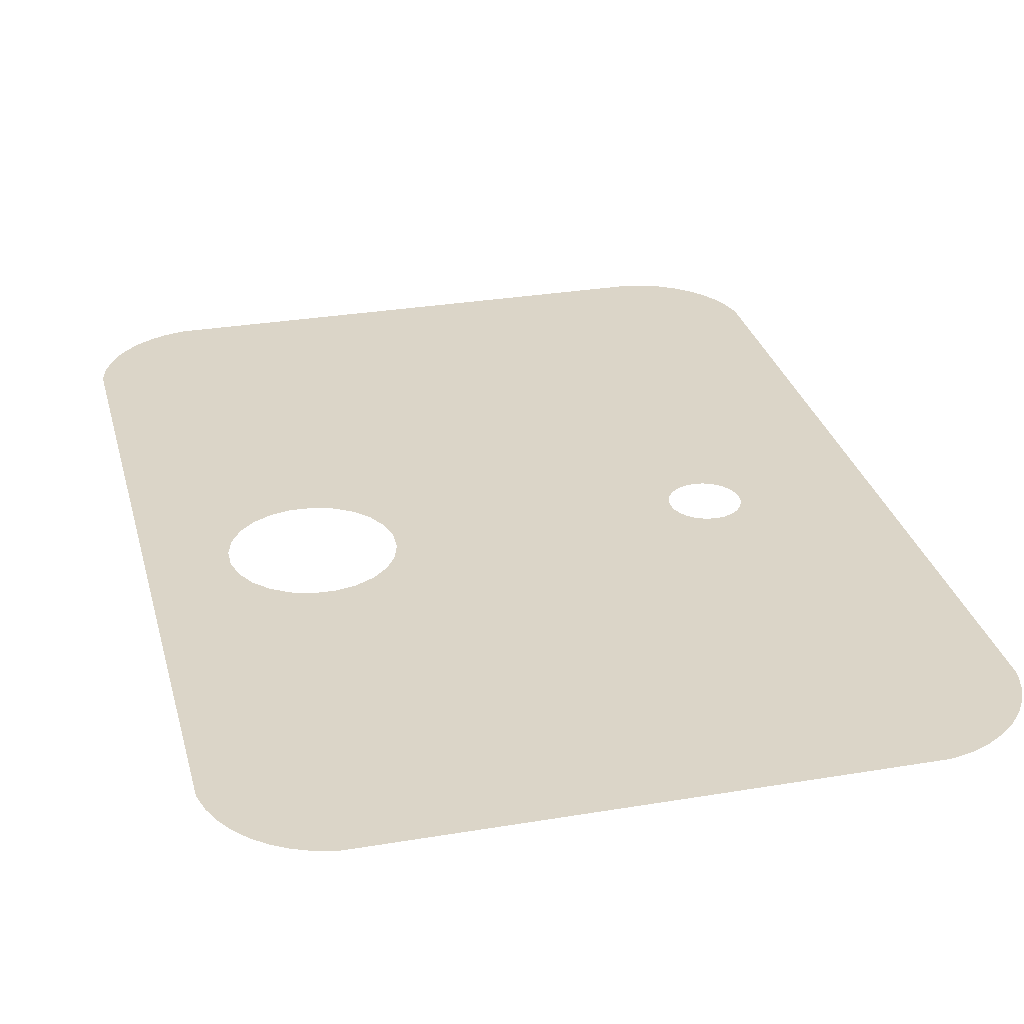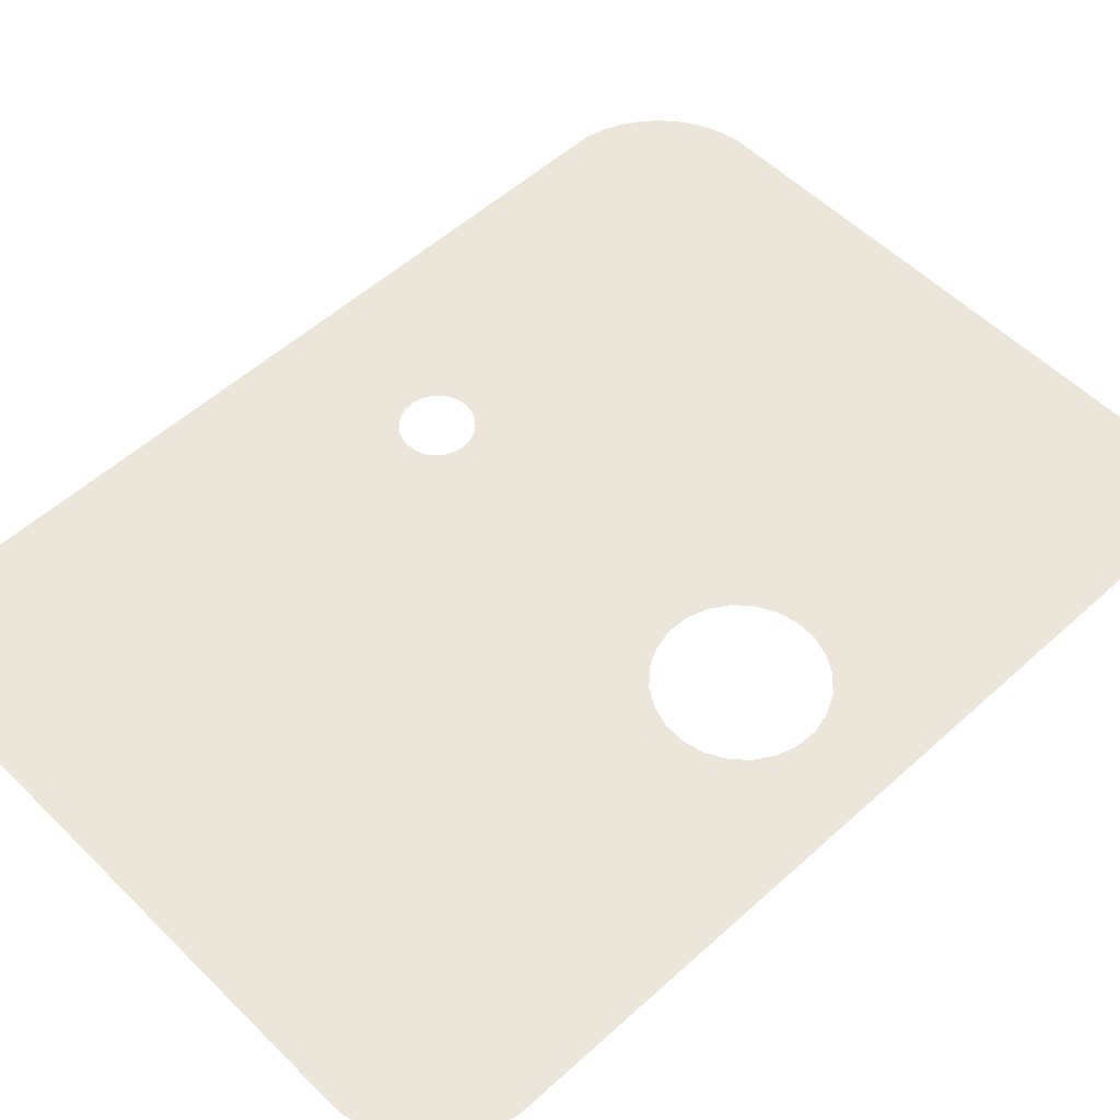
<metadata>
{"format":"obj","ext":"obj","renderer":"f3d","projection":"perspective","resolution":1024,"background":"white","views":[{"elev":29.6,"azim":166.1,"up":"+Z"},{"elev":54.5,"azim":46.2,"up":"+Z"}]}
</metadata>
<code>
o 3dw.52d8d0a55b5b593188fb7d9c2bb964c5/Model/mesh1/mesh1-geometry/material_3#mesh1-geometry
v 0.3984 0.4903 0.5706
v 0.4036 0.4693 0.5706
v 0.4036 -0.4634 0.5706
v 0.4042 0.4632 0.5706
v 0.4042 -0.4573 0.5706
v 0.4036 0.4693 0.5706
v 0.2887 -0.5783 0.5706
v 0.3092 0.01612 0.5706
v 0.3097 -0.5731 0.5706
v 0.3296 -0.5647 0.5706
v 0.3097 -0.5731 0.5706
v 0.31 0.04097 0.5706
v 0.2826 -0.5789 0.5706
v 0.2707 -0.04577 0.5706
v 0.2887 -0.5783 0.5706
v 0.2887 0.5843 0.5706
v 0.3097 0.579 0.5706
v 0.3043 0.06517 0.5706
v 0.2826 0.5848 0.5706
v 0.2887 0.5843 0.5706
v 0.2756 0.1052 0.5706
v -0.323 0.5848 0.5706
v 0.2826 0.5848 0.5706
v 0.2756 0.1052 0.5706
v 0.39 0.5103 0.5706
v 0.3984 0.4903 0.5706
v 0.3984 -0.4844 0.5706
v 0.4036 -0.4634 0.5706
v 0.4036 0.4693 0.5706
v 0.4042 -0.4573 0.5706
v 0.3984 -0.4844 0.5706
v 0.3984 0.4903 0.5706
v 0.4036 -0.4634 0.5706
v 0.3296 -0.5647 0.5706
v 0.3296 0.5706 0.5706
v 0.3481 -0.5533 0.5706
v 0.3092 0.01612 0.5706
v 0.31 0.04097 0.5706
v 0.3097 -0.5731 0.5706
v 0.302 -0.007663 0.5706
v 0.3092 0.01612 0.5706
v 0.2887 -0.5783 0.5706
v 0.31 0.04097 0.5706
v 0.3097 0.579 0.5706
v 0.3296 -0.5647 0.5706
v 0.2707 -0.04577 0.5706
v 0.2889 -0.02877 0.5706
v 0.2887 -0.5783 0.5706
v -0.3311 -0.5789 0.5706
v 0.2707 -0.04577 0.5706
v 0.2826 -0.5789 0.5706
v -0.4527 0.4551 0.5706
v -0.4521 0.4616 0.5706
v -0.4521 -0.4634 0.5706
v -0.4521 0.4616 0.5706
v -0.4465 0.484 0.5706
v -0.4469 -0.4844 0.5706
v 0.3097 0.579 0.5706
v 0.3296 0.5706 0.5706
v 0.3296 -0.5647 0.5706
v 0.3043 0.06517 0.5706
v 0.3097 0.579 0.5706
v 0.31 0.04097 0.5706
v 0.2926 0.08708 0.5706
v 0.2887 0.5843 0.5706
v 0.3043 0.06517 0.5706
v 0.2756 0.1052 0.5706
v 0.2887 0.5843 0.5706
v 0.2926 0.08708 0.5706
v 0.2545 0.1183 0.5706
v -0.323 0.5848 0.5706
v 0.2756 0.1052 0.5706
v 0.3786 0.5287 0.5706
v 0.39 0.5103 0.5706
v 0.39 -0.5043 0.5706
v 0.39 -0.5043 0.5706
v 0.39 0.5103 0.5706
v 0.3984 -0.4844 0.5706
v 0.3481 -0.5533 0.5706
v 0.3481 0.5592 0.5706
v 0.3645 -0.5392 0.5706
v 0.3296 0.5706 0.5706
v 0.3481 0.5592 0.5706
v 0.3481 -0.5533 0.5706
v 0.2889 -0.02877 0.5706
v 0.302 -0.007663 0.5706
v 0.2887 -0.5783 0.5706
v 0.2488 -0.0575 0.5706
v 0.2707 -0.04577 0.5706
v -0.3311 -0.5789 0.5706
v -0.4527 -0.4573 0.5706
v -0.4527 0.4551 0.5706
v -0.4521 -0.4634 0.5706
v -0.4465 0.484 0.5706
v -0.4375 0.5053 0.5706
v -0.4385 -0.5043 0.5706
v -0.4521 -0.4634 0.5706
v -0.4521 0.4616 0.5706
v -0.4469 -0.4844 0.5706
v -0.4469 -0.4844 0.5706
v -0.4465 0.484 0.5706
v -0.4385 -0.5043 0.5706
v -0.3295 0.5842 0.5706
v -0.323 0.5848 0.5706
v -0.3311 -0.5789 0.5706
v 0.2307 0.1255 0.5706
v -0.323 0.5848 0.5706
v 0.2545 0.1183 0.5706
v 0.3645 0.5451 0.5706
v 0.3786 0.5287 0.5706
v 0.3786 -0.5228 0.5706
v 0.3786 -0.5228 0.5706
v 0.3786 0.5287 0.5706
v 0.39 -0.5043 0.5706
v 0.3481 0.5592 0.5706
v 0.3645 0.5451 0.5706
v 0.3645 -0.5392 0.5706
v 0.2246 -0.06315 0.5706
v 0.2488 -0.0575 0.5706
v -0.3311 -0.5789 0.5706
v -0.4375 0.5053 0.5706
v -0.4254 0.5249 0.5706
v -0.4271 -0.5228 0.5706
v -0.4385 -0.5043 0.5706
v -0.4375 0.5053 0.5706
v -0.4271 -0.5228 0.5706
v -0.323 0.5848 0.5706
v -0.2924 0.0316 0.5706
v -0.3311 -0.5789 0.5706
v -0.3519 0.5786 0.5706
v -0.3295 0.5842 0.5706
v -0.3311 -0.5789 0.5706
v 0.2059 0.1263 0.5706
v -0.323 0.5848 0.5706
v 0.2307 0.1255 0.5706
v 0.3645 -0.5392 0.5706
v 0.3645 0.5451 0.5706
v 0.3786 -0.5228 0.5706
v 0.1998 -0.06235 0.5706
v 0.2246 -0.06315 0.5706
v -0.3311 -0.5789 0.5706
v -0.3372 -0.5783 0.5706
v -0.3519 0.5786 0.5706
v -0.3311 -0.5789 0.5706
v -0.4254 0.5249 0.5706
v -0.4104 0.5425 0.5706
v -0.413 -0.5392 0.5706
v -0.4271 -0.5228 0.5706
v -0.4254 0.5249 0.5706
v -0.413 -0.5392 0.5706
v -0.2924 0.0316 0.5706
v -0.291 0.02064 0.5706
v -0.3311 -0.5789 0.5706
v -0.2924 0.0316 0.5706
v -0.323 0.5848 0.5706
v -0.291 0.04255 0.5706
v 0.1817 0.1207 0.5706
v -0.323 0.5848 0.5706
v 0.2059 0.1263 0.5706
v 0.176 -0.05514 0.5706
v 0.1998 -0.06235 0.5706
v -0.3311 -0.5789 0.5706
v -0.3582 -0.5731 0.5706
v -0.3519 0.5786 0.5706
v -0.3372 -0.5783 0.5706
v -0.413 -0.5392 0.5706
v -0.4104 0.5425 0.5706
v -0.3966 -0.5533 0.5706
v -0.291 0.02064 0.5706
v -0.2867 0.01044 0.5706
v -0.3311 -0.5789 0.5706
v -0.291 0.04255 0.5706
v -0.323 0.5848 0.5706
v -0.2867 0.05275 0.5706
v 0.1598 0.109 0.5706
v -0.323 0.5848 0.5706
v 0.1817 0.1207 0.5706
v 0.1549 -0.04203 0.5706
v 0.176 -0.05514 0.5706
v -0.3311 -0.5789 0.5706
v -0.3732 0.5696 0.5706
v -0.3519 0.5786 0.5706
v -0.3582 -0.5731 0.5706
v -0.4104 0.5425 0.5706
v -0.3928 0.5575 0.5706
v -0.3966 -0.5533 0.5706
v -0.2867 0.01044 0.5706
v -0.28 0.001675 0.5706
v -0.3311 -0.5789 0.5706
v -0.2867 0.05275 0.5706
v -0.323 0.5848 0.5706
v -0.28 0.06152 0.5706
v 0.1416 0.09197 0.5706
v -0.323 0.5848 0.5706
v 0.1598 0.109 0.5706
v 0.1379 -0.02389 0.5706
v 0.1549 -0.04203 0.5706
v -0.3311 -0.5789 0.5706
v -0.3782 -0.5647 0.5706
v -0.3732 0.5696 0.5706
v -0.3582 -0.5731 0.5706
v -0.3966 -0.5533 0.5706
v -0.3928 0.5575 0.5706
v -0.3782 -0.5647 0.5706
v -0.3928 0.5575 0.5706
v -0.3732 0.5696 0.5706
v -0.3782 -0.5647 0.5706
v -0.28 0.001675 0.5706
v -0.2712 -0.00505 0.5706
v -0.3311 -0.5789 0.5706
v -0.28 0.06152 0.5706
v -0.323 0.5848 0.5706
v -0.2712 0.06824 0.5706
v 0.1285 0.07086 0.5706
v -0.323 0.5848 0.5706
v 0.1416 0.09197 0.5706
v 0.1262 -0.001977 0.5706
v 0.1379 -0.02389 0.5706
v -0.3311 -0.5789 0.5706
v -0.2712 -0.00505 0.5706
v -0.261 -0.009278 0.5706
v -0.3311 -0.5789 0.5706
v -0.2712 0.06824 0.5706
v -0.323 0.5848 0.5706
v -0.261 0.07247 0.5706
v 0.1213 0.04707 0.5706
v -0.323 0.5848 0.5706
v 0.1285 0.07086 0.5706
v 0.1205 0.02223 0.5706
v 0.1262 -0.001977 0.5706
v -0.3311 -0.5789 0.5706
v -0.261 -0.009278 0.5706
v -0.2501 -0.01072 0.5706
v -0.3311 -0.5789 0.5706
v -0.261 0.07247 0.5706
v -0.323 0.5848 0.5706
v -0.2501 0.07391 0.5706
v 0.1205 0.02223 0.5706
v -0.323 0.5848 0.5706
v 0.1213 0.04707 0.5706
v -0.2092 0.02064 0.5706
v 0.1205 0.02223 0.5706
v -0.3311 -0.5789 0.5706
v -0.2501 -0.01072 0.5706
v -0.2391 -0.009278 0.5706
v -0.3311 -0.5789 0.5706
v -0.2501 0.07391 0.5706
v -0.323 0.5848 0.5706
v -0.2391 0.07247 0.5706
v -0.2092 0.04255 0.5706
v -0.323 0.5848 0.5706
v 0.1205 0.02223 0.5706
v -0.2078 0.0316 0.5706
v 0.1205 0.02223 0.5706
v -0.2092 0.02064 0.5706
v -0.2134 0.01044 0.5706
v -0.2092 0.02064 0.5706
v -0.3311 -0.5789 0.5706
v -0.2391 -0.009278 0.5706
v -0.2289 -0.00505 0.5706
v -0.3311 -0.5789 0.5706
v -0.2391 0.07247 0.5706
v -0.323 0.5848 0.5706
v -0.2289 0.06824 0.5706
v -0.2134 0.05275 0.5706
v -0.323 0.5848 0.5706
v -0.2092 0.04255 0.5706
v -0.2078 0.0316 0.5706
v -0.2092 0.04255 0.5706
v 0.1205 0.02223 0.5706
v -0.2202 0.001675 0.5706
v -0.2134 0.01044 0.5706
v -0.3311 -0.5789 0.5706
v -0.2289 -0.00505 0.5706
v -0.2202 0.001675 0.5706
v -0.3311 -0.5789 0.5706
v -0.2289 0.06824 0.5706
v -0.323 0.5848 0.5706
v -0.2202 0.06152 0.5706
v -0.2202 0.06152 0.5706
v -0.323 0.5848 0.5706
v -0.2134 0.05275 0.5706
v 0.4036 -0.4634 0.5706
v 0.4036 0.4693 0.5706
v 0.3984 0.4903 0.5706
v 0.4036 0.4693 0.5706
v 0.4042 -0.4573 0.5706
v 0.4042 0.4632 0.5706
v 0.3097 -0.5731 0.5706
v 0.3092 0.01612 0.5706
v 0.2887 -0.5783 0.5706
v 0.31 0.04097 0.5706
v 0.3097 -0.5731 0.5706
v 0.3296 -0.5647 0.5706
v 0.2887 -0.5783 0.5706
v 0.2707 -0.04577 0.5706
v 0.2826 -0.5789 0.5706
v 0.3043 0.06517 0.5706
v 0.3097 0.579 0.5706
v 0.2887 0.5843 0.5706
v 0.2756 0.1052 0.5706
v 0.2887 0.5843 0.5706
v 0.2826 0.5848 0.5706
v 0.2756 0.1052 0.5706
v 0.2826 0.5848 0.5706
v -0.323 0.5848 0.5706
v 0.3984 -0.4844 0.5706
v 0.3984 0.4903 0.5706
v 0.39 0.5103 0.5706
v 0.4042 -0.4573 0.5706
v 0.4036 0.4693 0.5706
v 0.4036 -0.4634 0.5706
v 0.4036 -0.4634 0.5706
v 0.3984 0.4903 0.5706
v 0.3984 -0.4844 0.5706
v 0.3481 -0.5533 0.5706
v 0.3296 0.5706 0.5706
v 0.3296 -0.5647 0.5706
v 0.3097 -0.5731 0.5706
v 0.31 0.04097 0.5706
v 0.3092 0.01612 0.5706
v 0.2887 -0.5783 0.5706
v 0.3092 0.01612 0.5706
v 0.302 -0.007663 0.5706
v 0.3296 -0.5647 0.5706
v 0.3097 0.579 0.5706
v 0.31 0.04097 0.5706
v 0.2887 -0.5783 0.5706
v 0.2889 -0.02877 0.5706
v 0.2707 -0.04577 0.5706
v 0.2826 -0.5789 0.5706
v 0.2707 -0.04577 0.5706
v -0.3311 -0.5789 0.5706
v -0.4521 -0.4634 0.5706
v -0.4521 0.4616 0.5706
v -0.4527 0.4551 0.5706
v -0.4469 -0.4844 0.5706
v -0.4465 0.484 0.5706
v -0.4521 0.4616 0.5706
v 0.3296 -0.5647 0.5706
v 0.3296 0.5706 0.5706
v 0.3097 0.579 0.5706
v 0.31 0.04097 0.5706
v 0.3097 0.579 0.5706
v 0.3043 0.06517 0.5706
v 0.3043 0.06517 0.5706
v 0.2887 0.5843 0.5706
v 0.2926 0.08708 0.5706
v 0.2926 0.08708 0.5706
v 0.2887 0.5843 0.5706
v 0.2756 0.1052 0.5706
v 0.2756 0.1052 0.5706
v -0.323 0.5848 0.5706
v 0.2545 0.1183 0.5706
v 0.39 -0.5043 0.5706
v 0.39 0.5103 0.5706
v 0.3786 0.5287 0.5706
v 0.3984 -0.4844 0.5706
v 0.39 0.5103 0.5706
v 0.39 -0.5043 0.5706
v 0.3645 -0.5392 0.5706
v 0.3481 0.5592 0.5706
v 0.3481 -0.5533 0.5706
v 0.3481 -0.5533 0.5706
v 0.3481 0.5592 0.5706
v 0.3296 0.5706 0.5706
v 0.2887 -0.5783 0.5706
v 0.302 -0.007663 0.5706
v 0.2889 -0.02877 0.5706
v -0.3311 -0.5789 0.5706
v 0.2707 -0.04577 0.5706
v 0.2488 -0.0575 0.5706
v -0.4521 -0.4634 0.5706
v -0.4527 0.4551 0.5706
v -0.4527 -0.4573 0.5706
v -0.4385 -0.5043 0.5706
v -0.4375 0.5053 0.5706
v -0.4465 0.484 0.5706
v -0.4469 -0.4844 0.5706
v -0.4521 0.4616 0.5706
v -0.4521 -0.4634 0.5706
v -0.4385 -0.5043 0.5706
v -0.4465 0.484 0.5706
v -0.4469 -0.4844 0.5706
v -0.3311 -0.5789 0.5706
v -0.323 0.5848 0.5706
v -0.3295 0.5842 0.5706
v 0.2545 0.1183 0.5706
v -0.323 0.5848 0.5706
v 0.2307 0.1255 0.5706
v 0.3786 -0.5228 0.5706
v 0.3786 0.5287 0.5706
v 0.3645 0.5451 0.5706
v 0.39 -0.5043 0.5706
v 0.3786 0.5287 0.5706
v 0.3786 -0.5228 0.5706
v 0.3645 -0.5392 0.5706
v 0.3645 0.5451 0.5706
v 0.3481 0.5592 0.5706
v -0.3311 -0.5789 0.5706
v 0.2488 -0.0575 0.5706
v 0.2246 -0.06315 0.5706
v -0.4271 -0.5228 0.5706
v -0.4254 0.5249 0.5706
v -0.4375 0.5053 0.5706
v -0.4271 -0.5228 0.5706
v -0.4375 0.5053 0.5706
v -0.4385 -0.5043 0.5706
v -0.3311 -0.5789 0.5706
v -0.2924 0.0316 0.5706
v -0.323 0.5848 0.5706
v -0.3311 -0.5789 0.5706
v -0.3295 0.5842 0.5706
v -0.3519 0.5786 0.5706
v 0.2307 0.1255 0.5706
v -0.323 0.5848 0.5706
v 0.2059 0.1263 0.5706
v 0.3786 -0.5228 0.5706
v 0.3645 0.5451 0.5706
v 0.3645 -0.5392 0.5706
v -0.3311 -0.5789 0.5706
v 0.2246 -0.06315 0.5706
v 0.1998 -0.06235 0.5706
v -0.3311 -0.5789 0.5706
v -0.3519 0.5786 0.5706
v -0.3372 -0.5783 0.5706
v -0.413 -0.5392 0.5706
v -0.4104 0.5425 0.5706
v -0.4254 0.5249 0.5706
v -0.413 -0.5392 0.5706
v -0.4254 0.5249 0.5706
v -0.4271 -0.5228 0.5706
v -0.3311 -0.5789 0.5706
v -0.291 0.02064 0.5706
v -0.2924 0.0316 0.5706
v -0.291 0.04255 0.5706
v -0.323 0.5848 0.5706
v -0.2924 0.0316 0.5706
v 0.2059 0.1263 0.5706
v -0.323 0.5848 0.5706
v 0.1817 0.1207 0.5706
v -0.3311 -0.5789 0.5706
v 0.1998 -0.06235 0.5706
v 0.176 -0.05514 0.5706
v -0.3372 -0.5783 0.5706
v -0.3519 0.5786 0.5706
v -0.3582 -0.5731 0.5706
v -0.3966 -0.5533 0.5706
v -0.4104 0.5425 0.5706
v -0.413 -0.5392 0.5706
v -0.3311 -0.5789 0.5706
v -0.2867 0.01044 0.5706
v -0.291 0.02064 0.5706
v -0.2867 0.05275 0.5706
v -0.323 0.5848 0.5706
v -0.291 0.04255 0.5706
v 0.1817 0.1207 0.5706
v -0.323 0.5848 0.5706
v 0.1598 0.109 0.5706
v -0.3311 -0.5789 0.5706
v 0.176 -0.05514 0.5706
v 0.1549 -0.04203 0.5706
v -0.3582 -0.5731 0.5706
v -0.3519 0.5786 0.5706
v -0.3732 0.5696 0.5706
v -0.3966 -0.5533 0.5706
v -0.3928 0.5575 0.5706
v -0.4104 0.5425 0.5706
v -0.3311 -0.5789 0.5706
v -0.28 0.001675 0.5706
v -0.2867 0.01044 0.5706
v -0.28 0.06152 0.5706
v -0.323 0.5848 0.5706
v -0.2867 0.05275 0.5706
v 0.1598 0.109 0.5706
v -0.323 0.5848 0.5706
v 0.1416 0.09197 0.5706
v -0.3311 -0.5789 0.5706
v 0.1549 -0.04203 0.5706
v 0.1379 -0.02389 0.5706
v -0.3582 -0.5731 0.5706
v -0.3732 0.5696 0.5706
v -0.3782 -0.5647 0.5706
v -0.3782 -0.5647 0.5706
v -0.3928 0.5575 0.5706
v -0.3966 -0.5533 0.5706
v -0.3782 -0.5647 0.5706
v -0.3732 0.5696 0.5706
v -0.3928 0.5575 0.5706
v -0.3311 -0.5789 0.5706
v -0.2712 -0.00505 0.5706
v -0.28 0.001675 0.5706
v -0.2712 0.06824 0.5706
v -0.323 0.5848 0.5706
v -0.28 0.06152 0.5706
v 0.1416 0.09197 0.5706
v -0.323 0.5848 0.5706
v 0.1285 0.07086 0.5706
v -0.3311 -0.5789 0.5706
v 0.1379 -0.02389 0.5706
v 0.1262 -0.001977 0.5706
v -0.3311 -0.5789 0.5706
v -0.261 -0.009278 0.5706
v -0.2712 -0.00505 0.5706
v -0.261 0.07247 0.5706
v -0.323 0.5848 0.5706
v -0.2712 0.06824 0.5706
v 0.1285 0.07086 0.5706
v -0.323 0.5848 0.5706
v 0.1213 0.04707 0.5706
v -0.3311 -0.5789 0.5706
v 0.1262 -0.001977 0.5706
v 0.1205 0.02223 0.5706
v -0.3311 -0.5789 0.5706
v -0.2501 -0.01072 0.5706
v -0.261 -0.009278 0.5706
v -0.2501 0.07391 0.5706
v -0.323 0.5848 0.5706
v -0.261 0.07247 0.5706
v 0.1213 0.04707 0.5706
v -0.323 0.5848 0.5706
v 0.1205 0.02223 0.5706
v -0.3311 -0.5789 0.5706
v 0.1205 0.02223 0.5706
v -0.2092 0.02064 0.5706
v -0.3311 -0.5789 0.5706
v -0.2391 -0.009278 0.5706
v -0.2501 -0.01072 0.5706
v -0.2391 0.07247 0.5706
v -0.323 0.5848 0.5706
v -0.2501 0.07391 0.5706
v 0.1205 0.02223 0.5706
v -0.323 0.5848 0.5706
v -0.2092 0.04255 0.5706
v -0.2092 0.02064 0.5706
v 0.1205 0.02223 0.5706
v -0.2078 0.0316 0.5706
v -0.3311 -0.5789 0.5706
v -0.2092 0.02064 0.5706
v -0.2134 0.01044 0.5706
v -0.3311 -0.5789 0.5706
v -0.2289 -0.00505 0.5706
v -0.2391 -0.009278 0.5706
v -0.2289 0.06824 0.5706
v -0.323 0.5848 0.5706
v -0.2391 0.07247 0.5706
v -0.2092 0.04255 0.5706
v -0.323 0.5848 0.5706
v -0.2134 0.05275 0.5706
v 0.1205 0.02223 0.5706
v -0.2092 0.04255 0.5706
v -0.2078 0.0316 0.5706
v -0.3311 -0.5789 0.5706
v -0.2134 0.01044 0.5706
v -0.2202 0.001675 0.5706
v -0.3311 -0.5789 0.5706
v -0.2202 0.001675 0.5706
v -0.2289 -0.00505 0.5706
v -0.2202 0.06152 0.5706
v -0.323 0.5848 0.5706
v -0.2289 0.06824 0.5706
v -0.2134 0.05275 0.5706
v -0.323 0.5848 0.5706
v -0.2202 0.06152 0.5706
f 1 2 3
f 4 5 6
f 7 8 9
f 10 11 12
f 13 14 15
f 16 17 18
f 19 20 21
f 22 23 24
f 25 26 27
f 28 29 30
f 31 32 33
f 34 35 36
f 37 38 39
f 40 41 42
f 43 44 45
f 46 47 48
f 49 50 51
f 52 53 54
f 55 56 57
f 58 59 60
f 61 62 63
f 64 65 66
f 67 68 69
f 70 71 72
f 73 74 75
f 76 77 78
f 79 80 81
f 82 83 84
f 85 86 87
f 88 89 90
f 91 92 93
f 94 95 96
f 97 98 99
f 100 101 102
f 103 104 105
f 106 107 108
f 109 110 111
f 112 113 114
f 115 116 117
f 118 119 120
f 121 122 123
f 124 125 126
f 127 128 129
f 130 131 132
f 133 134 135
f 136 137 138
f 139 140 141
f 142 143 144
f 145 146 147
f 148 149 150
f 151 152 153
f 154 155 156
f 157 158 159
f 160 161 162
f 163 164 165
f 166 167 168
f 169 170 171
f 172 173 174
f 175 176 177
f 178 179 180
f 181 182 183
f 184 185 186
f 187 188 189
f 190 191 192
f 193 194 195
f 196 197 198
f 199 200 201
f 202 203 204
f 205 206 207
f 208 209 210
f 211 212 213
f 214 215 216
f 217 218 219
f 220 221 222
f 223 224 225
f 226 227 228
f 229 230 231
f 232 233 234
f 235 236 237
f 238 239 240
f 241 242 243
f 244 245 246
f 247 248 249
f 250 251 252
f 253 254 255
f 256 257 258
f 259 260 261
f 262 263 264
f 265 266 267
f 268 269 270
f 271 272 273
f 274 275 276
f 277 278 279
f 280 281 282
f 283 284 285
f 286 287 288
f 289 290 291
f 292 293 294
f 295 296 297
f 298 299 300
f 301 302 303
f 304 305 306
f 307 308 309
f 310 311 312
f 313 314 315
f 316 317 318
f 319 320 321
f 322 323 324
f 325 326 327
f 328 329 330
f 331 332 333
f 334 335 336
f 337 338 339
f 340 341 342
f 343 344 345
f 346 347 348
f 349 350 351
f 352 353 354
f 355 356 357
f 358 359 360
f 361 362 363
f 364 365 366
f 367 368 369
f 370 371 372
f 373 374 375
f 376 377 378
f 379 380 381
f 382 383 384
f 385 386 387
f 388 389 390
f 391 392 393
f 394 395 396
f 397 398 399
f 400 401 402
f 403 404 405
f 406 407 408
f 409 410 411
f 412 413 414
f 415 416 417
f 418 419 420
f 421 422 423
f 424 425 426
f 427 428 429
f 430 431 432
f 433 434 435
f 436 437 438
f 439 440 441
f 442 443 444
f 445 446 447
f 448 449 450
f 451 452 453
f 454 455 456
f 457 458 459
f 460 461 462
f 463 464 465
f 466 467 468
f 469 470 471
f 472 473 474
f 475 476 477
f 478 479 480
f 481 482 483
f 484 485 486
f 487 488 489
f 490 491 492
f 493 494 495
f 496 497 498
f 499 500 501
f 502 503 504
f 505 506 507
f 508 509 510
f 511 512 513
f 514 515 516
f 517 518 519
f 520 521 522
f 523 524 525
f 526 527 528
f 529 530 531
f 532 533 534
f 535 536 537
f 538 539 540
f 541 542 543
f 544 545 546
f 547 548 549
f 550 551 552
f 553 554 555
f 556 557 558
f 559 560 561
f 562 563 564

</code>
